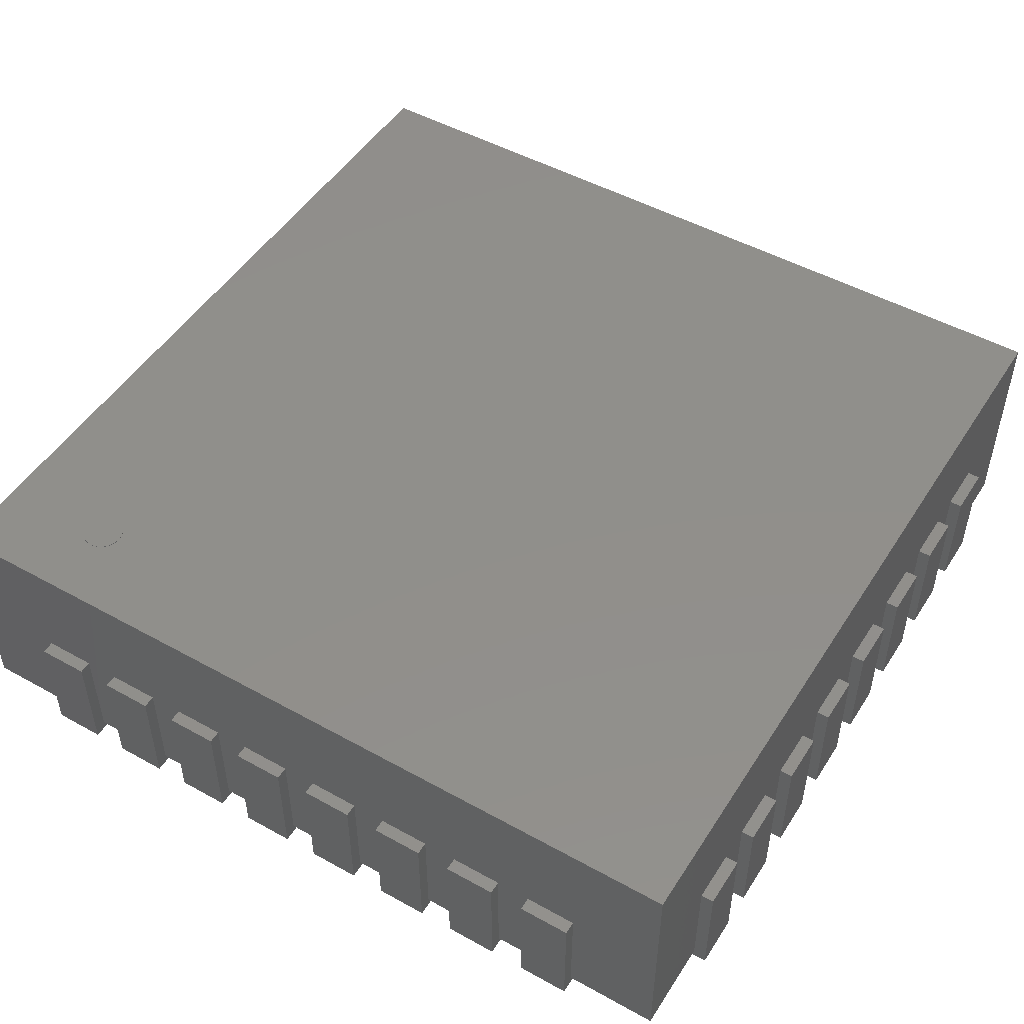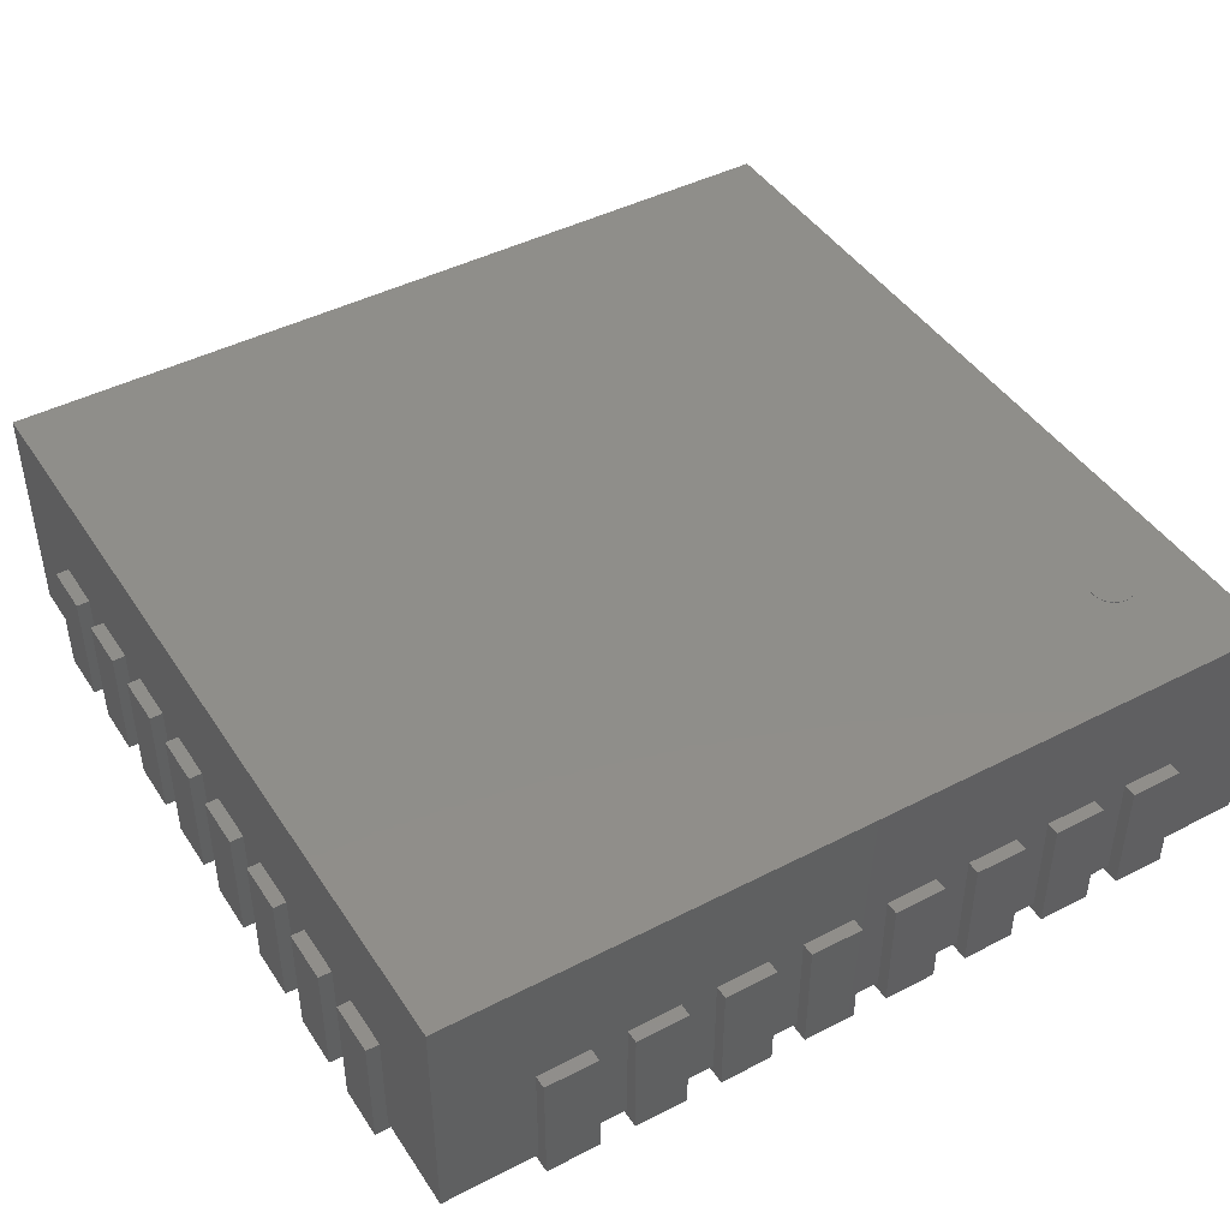
<metadata>
{"format":"stl","ext":"stl","renderer":"f3d","projection":"perspective","resolution":1024,"background":"white","views":[{"elev":49.4,"azim":-58.5,"up":"+Z"},{"elev":44.3,"azim":148.9,"up":"+Z"}]}
</metadata>
<code>
# stl→obj: 466 verts, 792 faces
v -78 70 55
v -73.22 70.95 55
v -73.12 70 55
v -73.5 71.87 55
v -73.95 72.71 55
v -74.55 73.45 55
v -75.29 74.05 55
v -76.13 74.5 55
v -77.05 74.78 55
v -78 74.88 55
v -78.95 74.78 55
v -79.87 74.5 55
v -80.71 74.05 55
v -81.45 73.45 55
v -82.05 72.71 55
v -82.5 71.87 55
v -82.78 70.95 55
v -82.88 70 55
v -82.78 69.05 55
v -82.5 68.13 55
v -82.05 67.29 55
v -81.45 66.55 55
v -80.71 65.95 55
v -79.87 65.5 55
v -78.95 65.22 55
v -78 65.12 55
v -77.05 65.22 55
v -76.13 65.5 55
v -75.29 65.95 55
v -74.55 66.55 55
v -73.95 67.29 55
v -73.5 68.13 55
v -73.22 69.05 55
v -78 70 55.1
v -73.12 70 55.1
v -73.22 70.95 55.1
v -73.5 71.87 55.1
v -73.95 72.71 55.1
v -74.55 73.45 55.1
v -75.29 74.05 55.1
v -76.13 74.5 55.1
v -77.05 74.78 55.1
v -78 74.88 55.1
v -78.95 74.78 55.1
v -79.87 74.5 55.1
v -80.71 74.05 55.1
v -81.45 73.45 55.1
v -82.05 72.71 55.1
v -82.5 71.87 55.1
v -82.78 70.95 55.1
v -82.88 70 55.1
v -82.78 69.05 55.1
v -82.5 68.13 55.1
v -82.05 67.29 55.1
v -81.45 66.55 55.1
v -80.71 65.95 55.1
v -79.87 65.5 55.1
v -78.95 65.22 55.1
v -78 65.12 55.1
v -77.05 65.22 55.1
v -76.13 65.5 55.1
v -75.29 65.95 55.1
v -74.55 66.55 55.1
v -73.95 67.29 55.1
v -73.5 68.13 55.1
v -73.22 69.05 55.1
v 97.5 -97.5 2
v 97.5 97.5 55
v 97.5 -97.5 55
v 97.5 97.5 2
v -97.5 97.5 2
v -97.5 -97.5 55
v -97.5 97.5 55
v -97.5 -97.5 2
v 100.5 64 0
v 100.5 76 27.5
v 100.5 64 27.5
v 100.5 76 0
v 97.5 76 27.5
v 97.5 76 2
v 80.5 76 2
v 80.5 76 0
v 80.5 64 2
v 80.5 64 0
v 97.5 64 2
v 97.5 64 27.5
v 100.5 44 0
v 100.5 56 27.5
v 100.5 44 27.5
v 100.5 56 0
v 97.5 56 27.5
v 97.5 56 2
v 80.5 56 2
v 80.5 56 0
v 80.5 44 2
v 80.5 44 0
v 97.5 44 2
v 97.5 44 27.5
v 100.5 24 0
v 100.5 36 27.5
v 100.5 24 27.5
v 100.5 36 0
v 97.5 36 27.5
v 97.5 36 2
v 80.5 36 2
v 80.5 36 0
v 80.5 24 2
v 80.5 24 0
v 97.5 24 2
v 97.5 24 27.5
v 100.5 4 0
v 100.5 16 27.5
v 100.5 4 27.5
v 100.5 16 0
v 97.5 16 27.5
v 97.5 16 2
v 80.5 16 2
v 80.5 16 0
v 80.5 4 2
v 80.5 4 0
v 97.5 4 2
v 97.5 4 27.5
v 100.5 -16 0
v 100.5 -4 27.5
v 100.5 -16 27.5
v 100.5 -4 0
v 97.5 -4 27.5
v 97.5 -4 2
v 80.5 -4 2
v 80.5 -4 0
v 80.5 -16 2
v 80.5 -16 0
v 97.5 -16 2
v 97.5 -16 27.5
v 100.5 -36 0
v 100.5 -24 27.5
v 100.5 -36 27.5
v 100.5 -24 0
v 97.5 -24 27.5
v 97.5 -24 2
v 80.5 -24 2
v 80.5 -24 0
v 80.5 -36 2
v 80.5 -36 0
v 97.5 -36 2
v 97.5 -36 27.5
v 100.5 -56 0
v 100.5 -44 27.5
v 100.5 -56 27.5
v 100.5 -44 0
v 97.5 -44 27.5
v 97.5 -44 2
v 80.5 -44 2
v 80.5 -44 0
v 80.5 -56 2
v 80.5 -56 0
v 97.5 -56 2
v 97.5 -56 27.5
v 100.5 -76 0
v 100.5 -64 27.5
v 100.5 -76 27.5
v 100.5 -64 0
v 97.5 -64 27.5
v 97.5 -64 2
v 80.5 -64 2
v 80.5 -64 0
v 80.5 -76 2
v 80.5 -76 0
v 97.5 -76 2
v 97.5 -76 27.5
v -100.5 -64 0
v -100.5 -76 27.5
v -100.5 -64 27.5
v -100.5 -76 0
v -97.5 -76 27.5
v -97.5 -76 2
v -80.5 -76 2
v -80.5 -76 0
v -80.5 -64 2
v -80.5 -64 0
v -97.5 -64 2
v -97.5 -64 27.5
v -100.5 -44 0
v -100.5 -56 27.5
v -100.5 -44 27.5
v -100.5 -56 0
v -97.5 -56 27.5
v -97.5 -56 2
v -80.5 -56 2
v -80.5 -56 0
v -80.5 -44 2
v -80.5 -44 0
v -97.5 -44 2
v -97.5 -44 27.5
v -100.5 -24 0
v -100.5 -36 27.5
v -100.5 -24 27.5
v -100.5 -36 0
v -97.5 -36 27.5
v -97.5 -36 2
v -80.5 -36 2
v -80.5 -36 0
v -80.5 -24 2
v -80.5 -24 0
v -97.5 -24 2
v -97.5 -24 27.5
v -100.5 -4 0
v -100.5 -16 27.5
v -100.5 -4 27.5
v -100.5 -16 0
v -97.5 -16 27.5
v -97.5 -16 2
v -80.5 -16 2
v -80.5 -16 0
v -80.5 -4 2
v -80.5 -4 0
v -97.5 -4 2
v -97.5 -4 27.5
v -100.5 16 0
v -100.5 4 27.5
v -100.5 16 27.5
v -100.5 4 0
v -97.5 4 27.5
v -97.5 4 2
v -80.5 4 2
v -80.5 4 0
v -80.5 16 2
v -80.5 16 0
v -97.5 16 2
v -97.5 16 27.5
v -100.5 36 0
v -100.5 24 27.5
v -100.5 36 27.5
v -100.5 24 0
v -97.5 24 27.5
v -97.5 24 2
v -80.5 24 2
v -80.5 24 0
v -80.5 36 2
v -80.5 36 0
v -97.5 36 2
v -97.5 36 27.5
v -100.5 56 0
v -100.5 44 27.5
v -100.5 56 27.5
v -100.5 44 0
v -97.5 44 27.5
v -97.5 44 2
v -80.5 44 2
v -80.5 44 0
v -80.5 56 2
v -80.5 56 0
v -97.5 56 2
v -97.5 56 27.5
v -100.5 76 0
v -100.5 64 27.5
v -100.5 76 27.5
v -100.5 64 0
v -97.5 64 27.5
v -97.5 64 2
v -80.5 64 2
v -80.5 64 0
v -80.5 76 2
v -80.5 76 0
v -97.5 76 2
v -97.5 76 27.5
v 64 -100.5 0
v 76 -100.5 27.5
v 64 -100.5 27.5
v 76 -100.5 0
v 76 -97.5 27.5
v 76 -97.5 2
v 76 -80.5 2
v 76 -80.5 0
v 64 -80.5 2
v 64 -80.5 0
v 64 -97.5 2
v 64 -97.5 27.5
v 44 -100.5 0
v 56 -100.5 27.5
v 44 -100.5 27.5
v 56 -100.5 0
v 56 -97.5 27.5
v 56 -97.5 2
v 56 -80.5 2
v 56 -80.5 0
v 44 -80.5 2
v 44 -80.5 0
v 44 -97.5 2
v 44 -97.5 27.5
v 24 -100.5 0
v 36 -100.5 27.5
v 24 -100.5 27.5
v 36 -100.5 0
v 36 -97.5 27.5
v 36 -97.5 2
v 36 -80.5 2
v 36 -80.5 0
v 24 -80.5 2
v 24 -80.5 0
v 24 -97.5 2
v 24 -97.5 27.5
v 4 -100.5 0
v 16 -100.5 27.5
v 4 -100.5 27.5
v 16 -100.5 0
v 16 -97.5 27.5
v 16 -97.5 2
v 16 -80.5 2
v 16 -80.5 0
v 4 -80.5 2
v 4 -80.5 0
v 4 -97.5 2
v 4 -97.5 27.5
v -16 -100.5 0
v -4 -100.5 27.5
v -16 -100.5 27.5
v -4 -100.5 0
v -4 -97.5 27.5
v -4 -97.5 2
v -4 -80.5 2
v -4 -80.5 0
v -16 -80.5 2
v -16 -80.5 0
v -16 -97.5 2
v -16 -97.5 27.5
v -36 -100.5 0
v -24 -100.5 27.5
v -36 -100.5 27.5
v -24 -100.5 0
v -24 -97.5 27.5
v -24 -97.5 2
v -24 -80.5 2
v -24 -80.5 0
v -36 -80.5 2
v -36 -80.5 0
v -36 -97.5 2
v -36 -97.5 27.5
v -56 -100.5 0
v -44 -100.5 27.5
v -56 -100.5 27.5
v -44 -100.5 0
v -44 -97.5 27.5
v -44 -97.5 2
v -44 -80.5 2
v -44 -80.5 0
v -56 -80.5 2
v -56 -80.5 0
v -56 -97.5 2
v -56 -97.5 27.5
v -76 -100.5 0
v -64 -100.5 27.5
v -76 -100.5 27.5
v -64 -100.5 0
v -64 -97.5 27.5
v -64 -97.5 2
v -64 -80.5 2
v -64 -80.5 0
v -76 -80.5 2
v -76 -80.5 0
v -76 -97.5 2
v -76 -97.5 27.5
v -64 100.5 0
v -76 100.5 27.5
v -64 100.5 27.5
v -76 100.5 0
v -76 97.5 27.5
v -76 97.5 2
v -76 80.5 2
v -76 80.5 0
v -64 80.5 2
v -64 80.5 0
v -64 97.5 2
v -64 97.5 27.5
v -44 100.5 0
v -56 100.5 27.5
v -44 100.5 27.5
v -56 100.5 0
v -56 97.5 27.5
v -56 97.5 2
v -56 80.5 2
v -56 80.5 0
v -44 80.5 2
v -44 80.5 0
v -44 97.5 2
v -44 97.5 27.5
v -24 100.5 0
v -36 100.5 27.5
v -24 100.5 27.5
v -36 100.5 0
v -36 97.5 27.5
v -36 97.5 2
v -36 80.5 2
v -36 80.5 0
v -24 80.5 2
v -24 80.5 0
v -24 97.5 2
v -24 97.5 27.5
v -4 100.5 0
v -16 100.5 27.5
v -4 100.5 27.5
v -16 100.5 0
v -16 97.5 27.5
v -16 97.5 2
v -16 80.5 2
v -16 80.5 0
v -4 80.5 2
v -4 80.5 0
v -4 97.5 2
v -4 97.5 27.5
v 16 100.5 0
v 4 100.5 27.5
v 16 100.5 27.5
v 4 100.5 0
v 4 97.5 27.5
v 4 97.5 2
v 4 80.5 2
v 4 80.5 0
v 16 80.5 2
v 16 80.5 0
v 16 97.5 2
v 16 97.5 27.5
v 36 100.5 0
v 24 100.5 27.5
v 36 100.5 27.5
v 24 100.5 0
v 24 97.5 27.5
v 24 97.5 2
v 24 80.5 2
v 24 80.5 0
v 36 80.5 2
v 36 80.5 0
v 36 97.5 2
v 36 97.5 27.5
v 56 100.5 0
v 44 100.5 27.5
v 56 100.5 27.5
v 44 100.5 0
v 44 97.5 27.5
v 44 97.5 2
v 44 80.5 2
v 44 80.5 0
v 56 80.5 2
v 56 80.5 0
v 56 97.5 2
v 56 97.5 27.5
v 76 100.5 0
v 64 100.5 27.5
v 76 100.5 27.5
v 64 100.5 0
v 64 97.5 27.5
v 64 97.5 2
v 64 80.5 2
v 64 80.5 0
v 76 80.5 2
v 76 80.5 0
v 76 97.5 2
v 76 97.5 27.5
v 67 -67 0
v -67 -67 0
v 67 67 0
v -67 67 0
v 67 67 2
v -67 67 2
v -67 -67 2
v 67 -67 2
f 1 2 3
f 1 4 2
f 1 5 4
f 1 6 5
f 1 7 6
f 1 8 7
f 1 9 8
f 1 10 9
f 1 11 10
f 1 12 11
f 1 13 12
f 1 14 13
f 1 15 14
f 1 16 15
f 1 17 16
f 1 18 17
f 1 19 18
f 1 20 19
f 1 21 20
f 1 22 21
f 1 23 22
f 1 24 23
f 1 25 24
f 1 26 25
f 1 27 26
f 1 28 27
f 1 29 28
f 1 30 29
f 1 31 30
f 1 32 31
f 1 33 32
f 1 3 33
f 34 35 36
f 34 36 37
f 34 37 38
f 34 38 39
f 34 39 40
f 34 40 41
f 34 41 42
f 34 42 43
f 34 43 44
f 34 44 45
f 34 45 46
f 34 46 47
f 34 47 48
f 34 48 49
f 34 49 50
f 34 50 51
f 34 51 52
f 34 52 53
f 34 53 54
f 34 54 55
f 34 55 56
f 34 56 57
f 34 57 58
f 34 58 59
f 34 59 60
f 34 60 61
f 34 61 62
f 34 62 63
f 34 63 64
f 34 64 65
f 34 65 66
f 34 66 35
f 3 36 35
f 2 37 36
f 4 38 37
f 5 39 38
f 6 40 39
f 7 41 40
f 8 42 41
f 9 43 42
f 10 44 43
f 11 45 44
f 12 46 45
f 13 47 46
f 14 48 47
f 15 49 48
f 16 50 49
f 17 51 50
f 18 52 51
f 19 53 52
f 20 54 53
f 21 55 54
f 22 56 55
f 23 57 56
f 24 58 57
f 25 59 58
f 26 60 59
f 27 61 60
f 28 62 61
f 29 63 62
f 30 64 63
f 31 65 64
f 32 66 65
f 33 35 66
f 2 36 3
f 4 37 2
f 5 38 4
f 6 39 5
f 7 40 6
f 8 41 7
f 9 42 8
f 10 43 9
f 11 44 10
f 12 45 11
f 13 46 12
f 14 47 13
f 15 48 14
f 16 49 15
f 17 50 16
f 18 51 17
f 19 52 18
f 20 53 19
f 21 54 20
f 22 55 21
f 23 56 22
f 24 57 23
f 25 58 24
f 26 59 25
f 27 60 26
f 28 61 27
f 29 62 28
f 30 63 29
f 31 64 30
f 32 65 31
f 33 66 32
f 3 35 33
f 67 68 69
f 67 70 68
f 71 72 73
f 71 74 72
f 74 69 72
f 74 67 69
f 70 73 68
f 70 71 73
f 67 71 70
f 67 74 71
f 69 68 73
f 69 73 72
f 75 76 77
f 75 78 76
f 76 78 79
f 79 78 80
f 80 78 81
f 82 81 78
f 82 83 81
f 82 84 83
f 85 83 84
f 85 84 75
f 85 77 86
f 85 75 77
f 79 85 86
f 79 80 85
f 77 76 86
f 86 76 79
f 85 80 83
f 80 81 83
f 75 84 78
f 78 84 82
f 87 88 89
f 87 90 88
f 88 90 91
f 91 90 92
f 92 90 93
f 94 93 90
f 94 95 93
f 94 96 95
f 97 95 96
f 97 96 87
f 97 89 98
f 97 87 89
f 91 97 98
f 91 92 97
f 89 88 98
f 98 88 91
f 97 92 95
f 92 93 95
f 87 96 90
f 90 96 94
f 99 100 101
f 99 102 100
f 100 102 103
f 103 102 104
f 104 102 105
f 106 105 102
f 106 107 105
f 106 108 107
f 109 107 108
f 109 108 99
f 109 101 110
f 109 99 101
f 103 109 110
f 103 104 109
f 101 100 110
f 110 100 103
f 109 104 107
f 104 105 107
f 99 108 102
f 102 108 106
f 111 112 113
f 111 114 112
f 112 114 115
f 115 114 116
f 116 114 117
f 118 117 114
f 118 119 117
f 118 120 119
f 121 119 120
f 121 120 111
f 121 113 122
f 121 111 113
f 115 121 122
f 115 116 121
f 113 112 122
f 122 112 115
f 121 116 119
f 116 117 119
f 111 120 114
f 114 120 118
f 123 124 125
f 123 126 124
f 124 126 127
f 127 126 128
f 128 126 129
f 130 129 126
f 130 131 129
f 130 132 131
f 133 131 132
f 133 132 123
f 133 125 134
f 133 123 125
f 127 133 134
f 127 128 133
f 125 124 134
f 134 124 127
f 133 128 131
f 128 129 131
f 123 132 126
f 126 132 130
f 135 136 137
f 135 138 136
f 136 138 139
f 139 138 140
f 140 138 141
f 142 141 138
f 142 143 141
f 142 144 143
f 145 143 144
f 145 144 135
f 145 137 146
f 145 135 137
f 139 145 146
f 139 140 145
f 137 136 146
f 146 136 139
f 145 140 143
f 140 141 143
f 135 144 138
f 138 144 142
f 147 148 149
f 147 150 148
f 148 150 151
f 151 150 152
f 152 150 153
f 154 153 150
f 154 155 153
f 154 156 155
f 157 155 156
f 157 156 147
f 157 149 158
f 157 147 149
f 151 157 158
f 151 152 157
f 149 148 158
f 158 148 151
f 157 152 155
f 152 153 155
f 147 156 150
f 150 156 154
f 159 160 161
f 159 162 160
f 160 162 163
f 163 162 164
f 164 162 165
f 166 165 162
f 166 167 165
f 166 168 167
f 169 167 168
f 169 168 159
f 169 161 170
f 169 159 161
f 163 169 170
f 163 164 169
f 161 160 170
f 170 160 163
f 169 164 167
f 164 165 167
f 159 168 162
f 162 168 166
f 171 172 173
f 171 174 172
f 172 174 175
f 175 174 176
f 176 174 177
f 178 177 174
f 178 179 177
f 178 180 179
f 181 179 180
f 181 180 171
f 181 173 182
f 181 171 173
f 175 181 182
f 175 176 181
f 173 172 182
f 182 172 175
f 181 176 179
f 176 177 179
f 171 180 174
f 174 180 178
f 183 184 185
f 183 186 184
f 184 186 187
f 187 186 188
f 188 186 189
f 190 189 186
f 190 191 189
f 190 192 191
f 193 191 192
f 193 192 183
f 193 185 194
f 193 183 185
f 187 193 194
f 187 188 193
f 185 184 194
f 194 184 187
f 193 188 191
f 188 189 191
f 183 192 186
f 186 192 190
f 195 196 197
f 195 198 196
f 196 198 199
f 199 198 200
f 200 198 201
f 202 201 198
f 202 203 201
f 202 204 203
f 205 203 204
f 205 204 195
f 205 197 206
f 205 195 197
f 199 205 206
f 199 200 205
f 197 196 206
f 206 196 199
f 205 200 203
f 200 201 203
f 195 204 198
f 198 204 202
f 207 208 209
f 207 210 208
f 208 210 211
f 211 210 212
f 212 210 213
f 214 213 210
f 214 215 213
f 214 216 215
f 217 215 216
f 217 216 207
f 217 209 218
f 217 207 209
f 211 217 218
f 211 212 217
f 209 208 218
f 218 208 211
f 217 212 215
f 212 213 215
f 207 216 210
f 210 216 214
f 219 220 221
f 219 222 220
f 220 222 223
f 223 222 224
f 224 222 225
f 226 225 222
f 226 227 225
f 226 228 227
f 229 227 228
f 229 228 219
f 229 221 230
f 229 219 221
f 223 229 230
f 223 224 229
f 221 220 230
f 230 220 223
f 229 224 227
f 224 225 227
f 219 228 222
f 222 228 226
f 231 232 233
f 231 234 232
f 232 234 235
f 235 234 236
f 236 234 237
f 238 237 234
f 238 239 237
f 238 240 239
f 241 239 240
f 241 240 231
f 241 233 242
f 241 231 233
f 235 241 242
f 235 236 241
f 233 232 242
f 242 232 235
f 241 236 239
f 236 237 239
f 231 240 234
f 234 240 238
f 243 244 245
f 243 246 244
f 244 246 247
f 247 246 248
f 248 246 249
f 250 249 246
f 250 251 249
f 250 252 251
f 253 251 252
f 253 252 243
f 253 245 254
f 253 243 245
f 247 253 254
f 247 248 253
f 245 244 254
f 254 244 247
f 253 248 251
f 248 249 251
f 243 252 246
f 246 252 250
f 255 256 257
f 255 258 256
f 256 258 259
f 259 258 260
f 260 258 261
f 262 261 258
f 262 263 261
f 262 264 263
f 265 263 264
f 265 264 255
f 265 257 266
f 265 255 257
f 259 265 266
f 259 260 265
f 257 256 266
f 266 256 259
f 265 260 263
f 260 261 263
f 255 264 258
f 258 264 262
f 267 268 269
f 267 270 268
f 268 270 271
f 271 270 272
f 272 270 273
f 274 273 270
f 274 275 273
f 274 276 275
f 277 275 276
f 277 276 267
f 277 269 278
f 277 267 269
f 271 277 278
f 271 272 277
f 269 268 278
f 278 268 271
f 277 272 275
f 272 273 275
f 267 276 270
f 270 276 274
f 279 280 281
f 279 282 280
f 280 282 283
f 283 282 284
f 284 282 285
f 286 285 282
f 286 287 285
f 286 288 287
f 289 287 288
f 289 288 279
f 289 281 290
f 289 279 281
f 283 289 290
f 283 284 289
f 281 280 290
f 290 280 283
f 289 284 287
f 284 285 287
f 279 288 282
f 282 288 286
f 291 292 293
f 291 294 292
f 292 294 295
f 295 294 296
f 296 294 297
f 298 297 294
f 298 299 297
f 298 300 299
f 301 299 300
f 301 300 291
f 301 293 302
f 301 291 293
f 295 301 302
f 295 296 301
f 293 292 302
f 302 292 295
f 301 296 299
f 296 297 299
f 291 300 294
f 294 300 298
f 303 304 305
f 303 306 304
f 304 306 307
f 307 306 308
f 308 306 309
f 310 309 306
f 310 311 309
f 310 312 311
f 313 311 312
f 313 312 303
f 313 305 314
f 313 303 305
f 307 313 314
f 307 308 313
f 305 304 314
f 314 304 307
f 313 308 311
f 308 309 311
f 303 312 306
f 306 312 310
f 315 316 317
f 315 318 316
f 316 318 319
f 319 318 320
f 320 318 321
f 322 321 318
f 322 323 321
f 322 324 323
f 325 323 324
f 325 324 315
f 325 317 326
f 325 315 317
f 319 325 326
f 319 320 325
f 317 316 326
f 326 316 319
f 325 320 323
f 320 321 323
f 315 324 318
f 318 324 322
f 327 328 329
f 327 330 328
f 328 330 331
f 331 330 332
f 332 330 333
f 334 333 330
f 334 335 333
f 334 336 335
f 337 335 336
f 337 336 327
f 337 329 338
f 337 327 329
f 331 337 338
f 331 332 337
f 329 328 338
f 338 328 331
f 337 332 335
f 332 333 335
f 327 336 330
f 330 336 334
f 339 340 341
f 339 342 340
f 340 342 343
f 343 342 344
f 344 342 345
f 346 345 342
f 346 347 345
f 346 348 347
f 349 347 348
f 349 348 339
f 349 341 350
f 349 339 341
f 343 349 350
f 343 344 349
f 341 340 350
f 350 340 343
f 349 344 347
f 344 345 347
f 339 348 342
f 342 348 346
f 351 352 353
f 351 354 352
f 352 354 355
f 355 354 356
f 356 354 357
f 358 357 354
f 358 359 357
f 358 360 359
f 361 359 360
f 361 360 351
f 361 353 362
f 361 351 353
f 355 361 362
f 355 356 361
f 353 352 362
f 362 352 355
f 361 356 359
f 356 357 359
f 351 360 354
f 354 360 358
f 363 364 365
f 363 366 364
f 364 366 367
f 367 366 368
f 368 366 369
f 370 369 366
f 370 371 369
f 370 372 371
f 373 371 372
f 373 372 363
f 373 365 374
f 373 363 365
f 367 373 374
f 367 368 373
f 365 364 374
f 374 364 367
f 373 368 371
f 368 369 371
f 363 372 366
f 366 372 370
f 375 376 377
f 375 378 376
f 376 378 379
f 379 378 380
f 380 378 381
f 382 381 378
f 382 383 381
f 382 384 383
f 385 383 384
f 385 384 375
f 385 377 386
f 385 375 377
f 379 385 386
f 379 380 385
f 377 376 386
f 386 376 379
f 385 380 383
f 380 381 383
f 375 384 378
f 378 384 382
f 387 388 389
f 387 390 388
f 388 390 391
f 391 390 392
f 392 390 393
f 394 393 390
f 394 395 393
f 394 396 395
f 397 395 396
f 397 396 387
f 397 389 398
f 397 387 389
f 391 397 398
f 391 392 397
f 389 388 398
f 398 388 391
f 397 392 395
f 392 393 395
f 387 396 390
f 390 396 394
f 399 400 401
f 399 402 400
f 400 402 403
f 403 402 404
f 404 402 405
f 406 405 402
f 406 407 405
f 406 408 407
f 409 407 408
f 409 408 399
f 409 401 410
f 409 399 401
f 403 409 410
f 403 404 409
f 401 400 410
f 410 400 403
f 409 404 407
f 404 405 407
f 399 408 402
f 402 408 406
f 411 412 413
f 411 414 412
f 412 414 415
f 415 414 416
f 416 414 417
f 418 417 414
f 418 419 417
f 418 420 419
f 421 419 420
f 421 420 411
f 421 413 422
f 421 411 413
f 415 421 422
f 415 416 421
f 413 412 422
f 422 412 415
f 421 416 419
f 416 417 419
f 411 420 414
f 414 420 418
f 423 424 425
f 423 426 424
f 424 426 427
f 427 426 428
f 428 426 429
f 430 429 426
f 430 431 429
f 430 432 431
f 433 431 432
f 433 432 423
f 433 425 434
f 433 423 425
f 427 433 434
f 427 428 433
f 425 424 434
f 434 424 427
f 433 428 431
f 428 429 431
f 423 432 426
f 426 432 430
f 435 436 437
f 435 438 436
f 436 438 439
f 439 438 440
f 440 438 441
f 442 441 438
f 442 443 441
f 442 444 443
f 445 443 444
f 445 444 435
f 445 437 446
f 445 435 437
f 439 445 446
f 439 440 445
f 437 436 446
f 446 436 439
f 445 440 443
f 440 441 443
f 435 444 438
f 438 444 442
f 447 448 449
f 447 450 448
f 448 450 451
f 451 450 452
f 452 450 453
f 454 453 450
f 454 455 453
f 454 456 455
f 457 455 456
f 457 456 447
f 457 449 458
f 457 447 449
f 451 457 458
f 451 452 457
f 449 448 458
f 458 448 451
f 457 452 455
f 452 453 455
f 447 456 450
f 450 456 454
f 459 460 461
f 461 460 462
f 459 461 463
f 461 462 464
f 462 460 465
f 460 459 466
f 466 459 463
f 463 461 464
f 464 462 465
f 465 460 466
f 466 463 465
f 463 464 465

</code>
